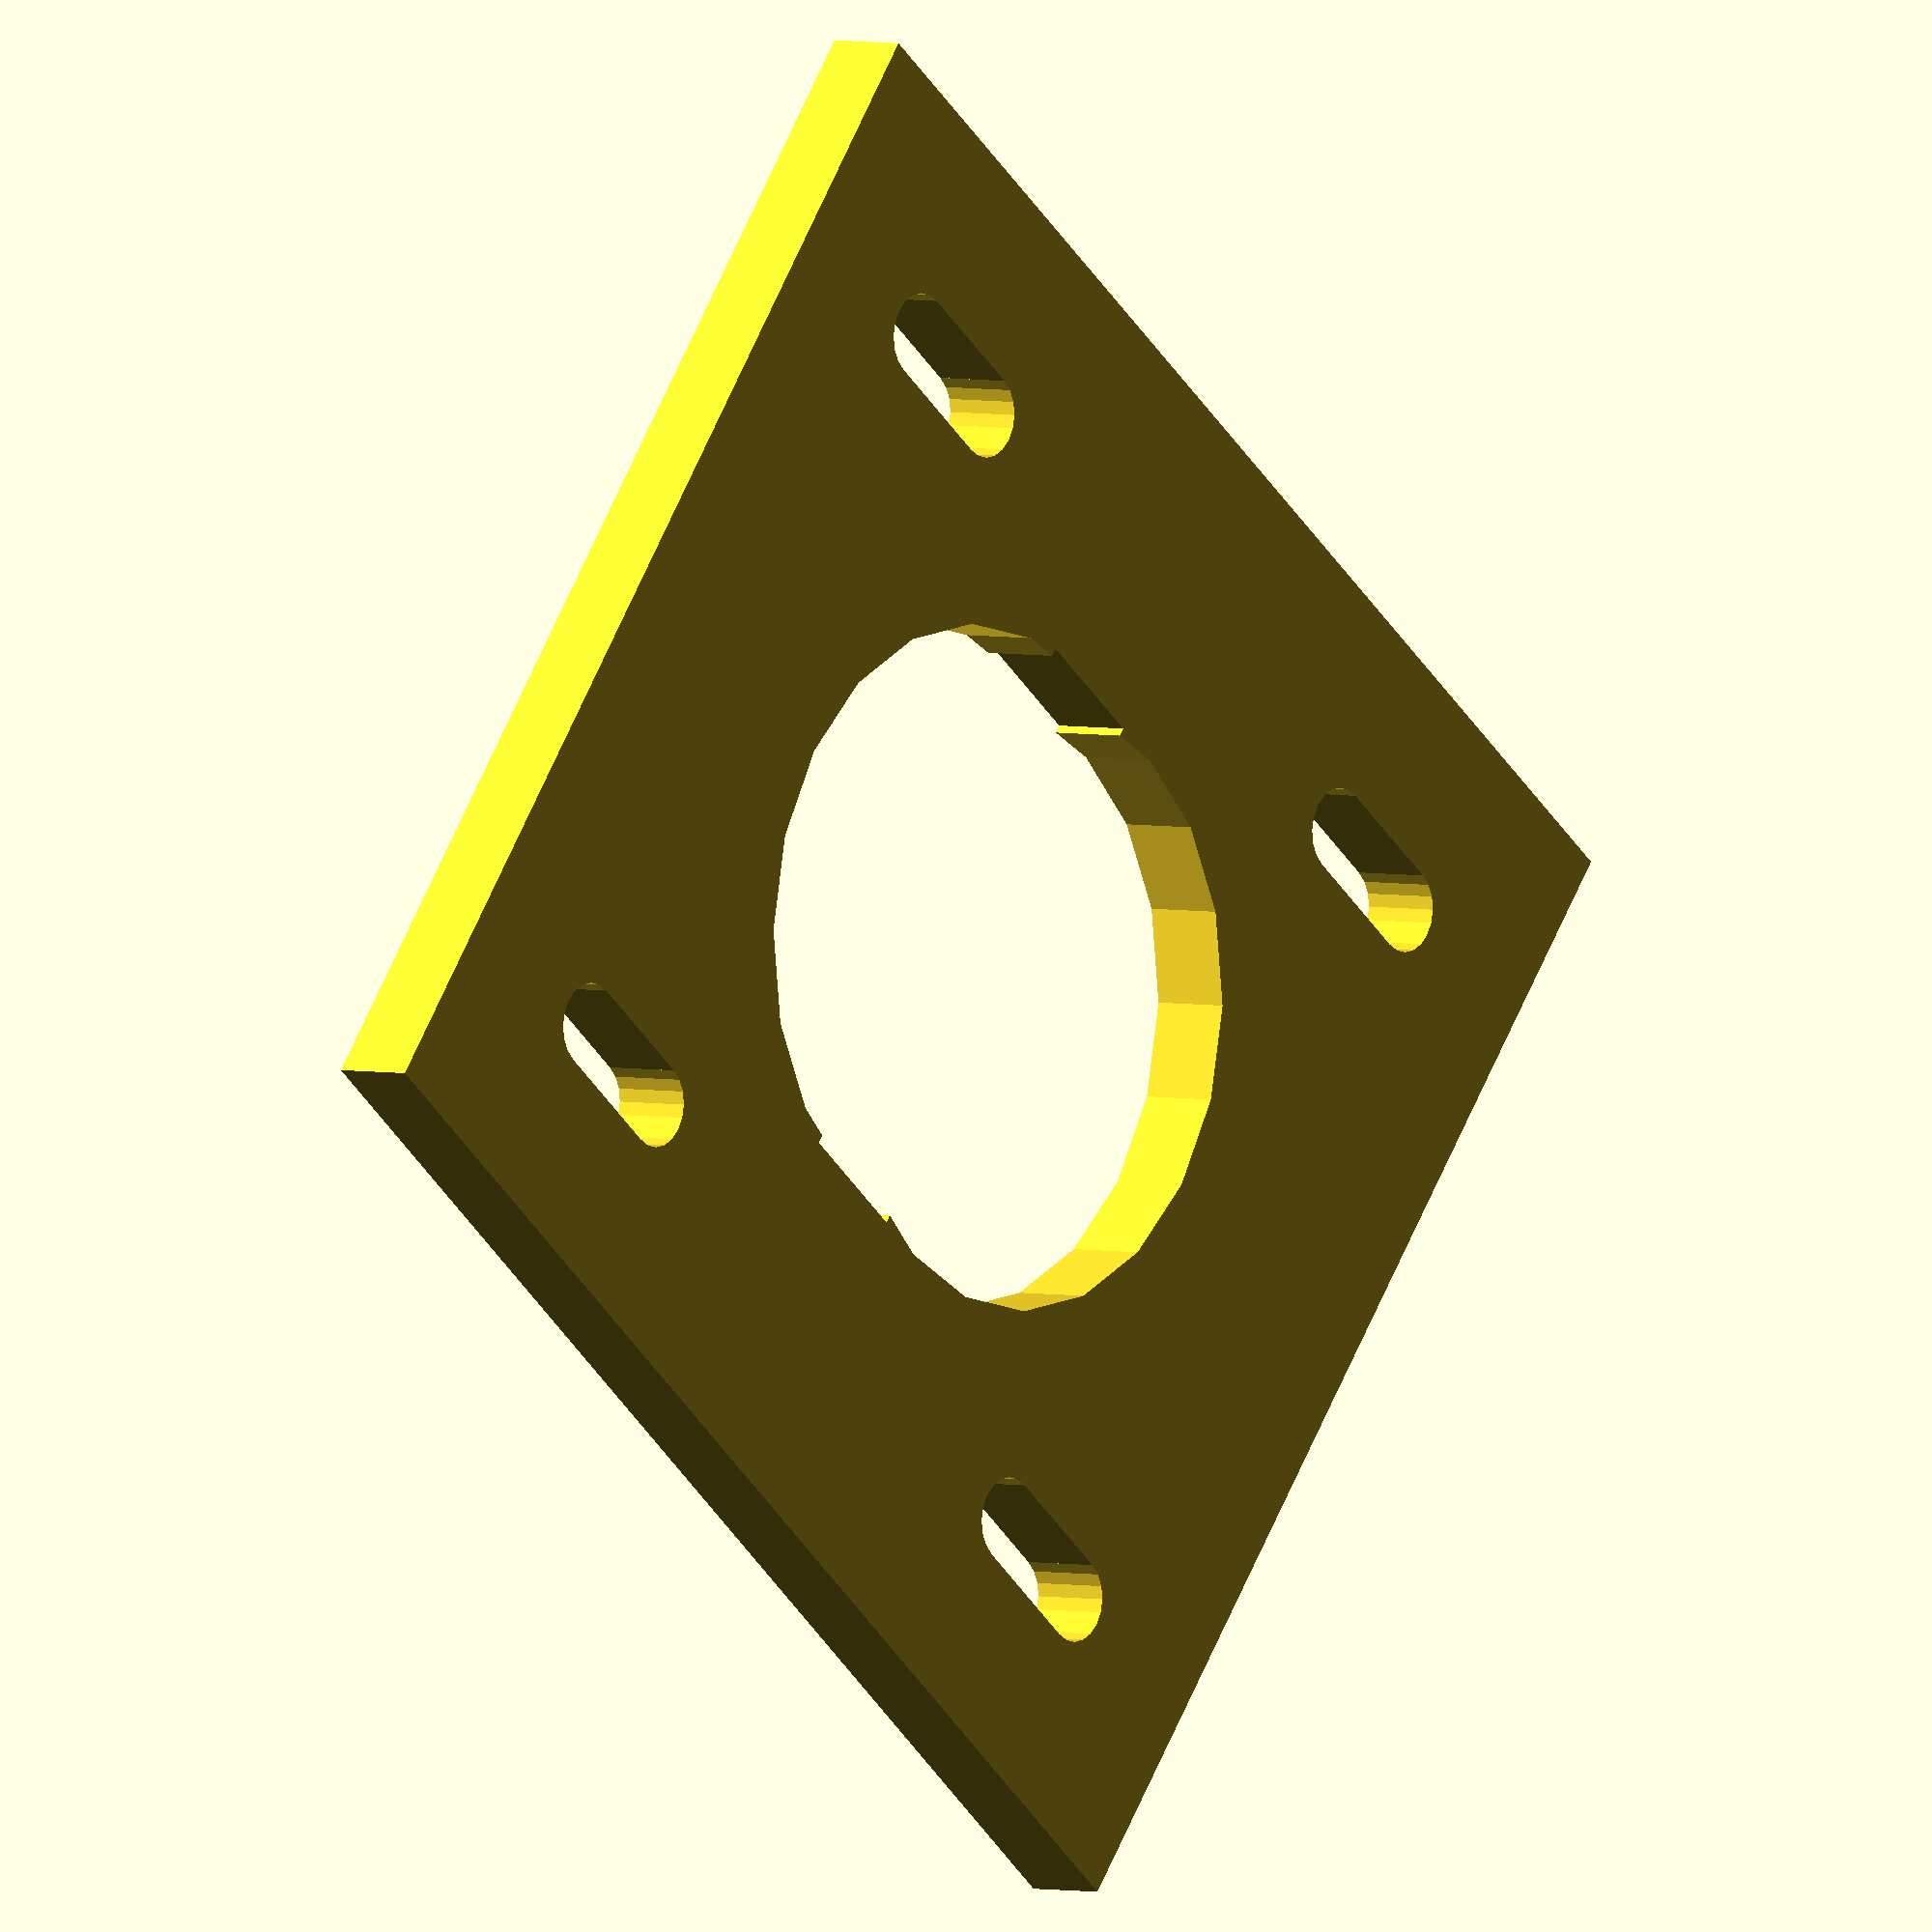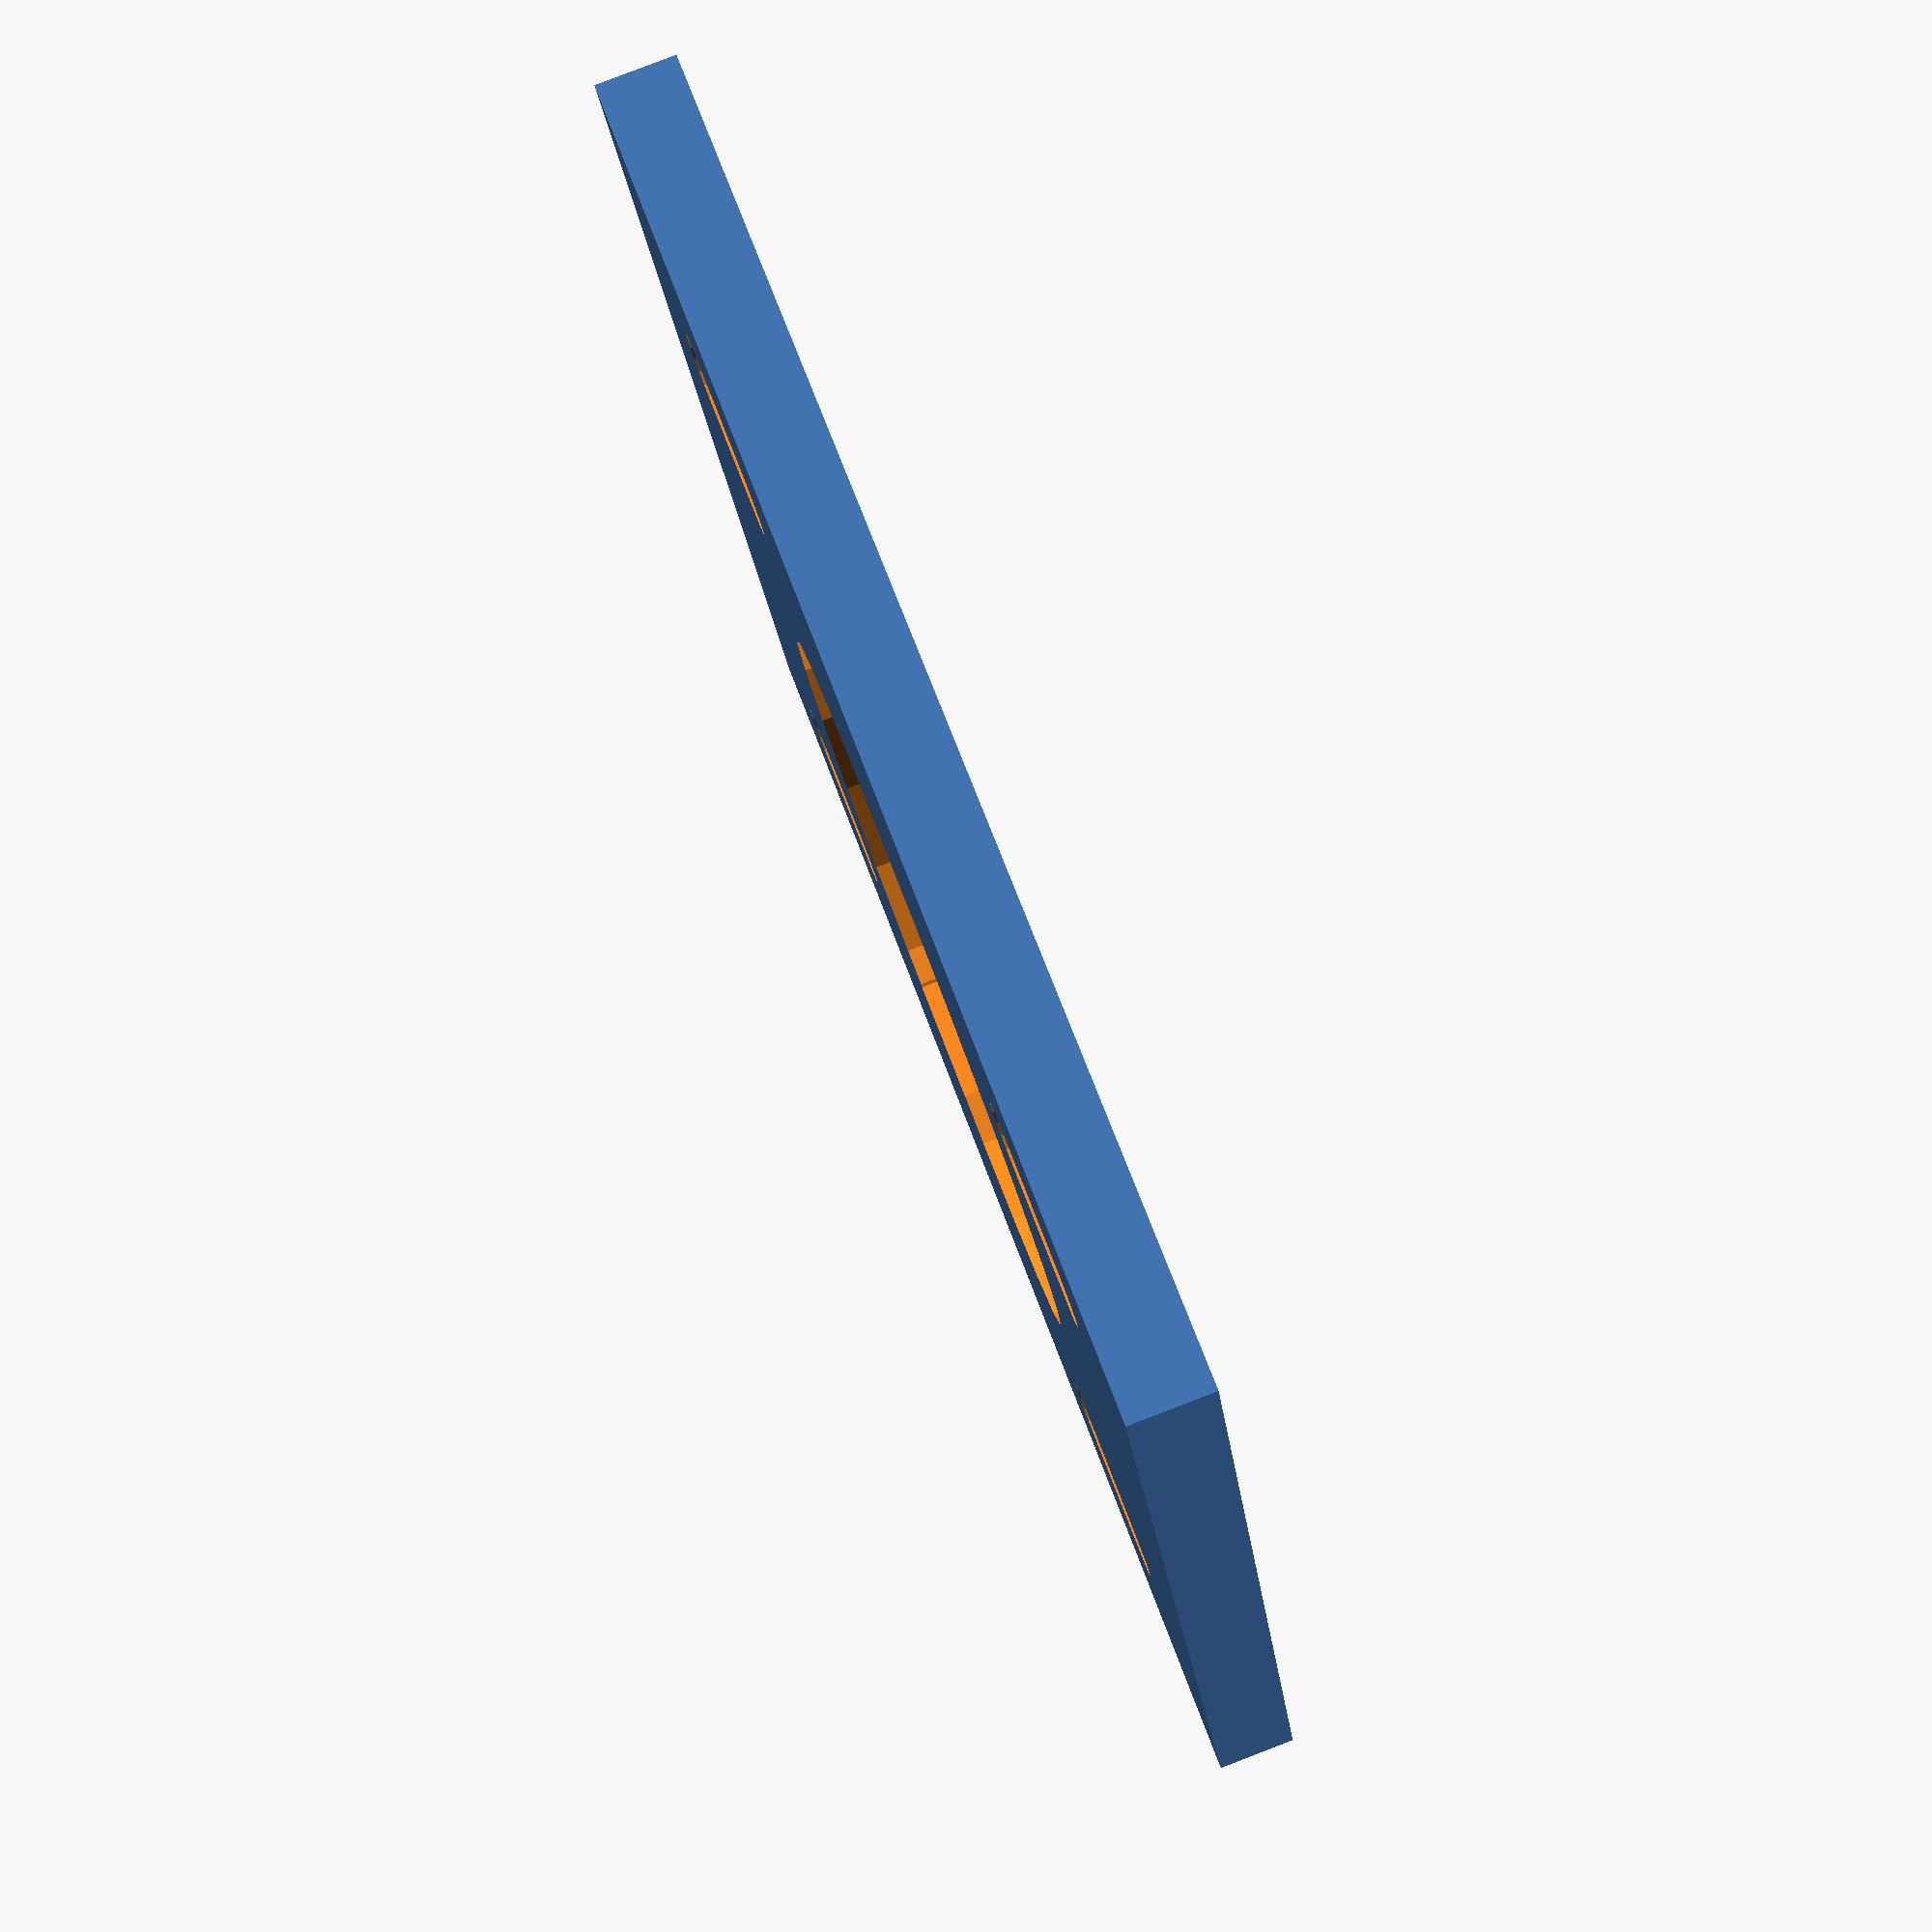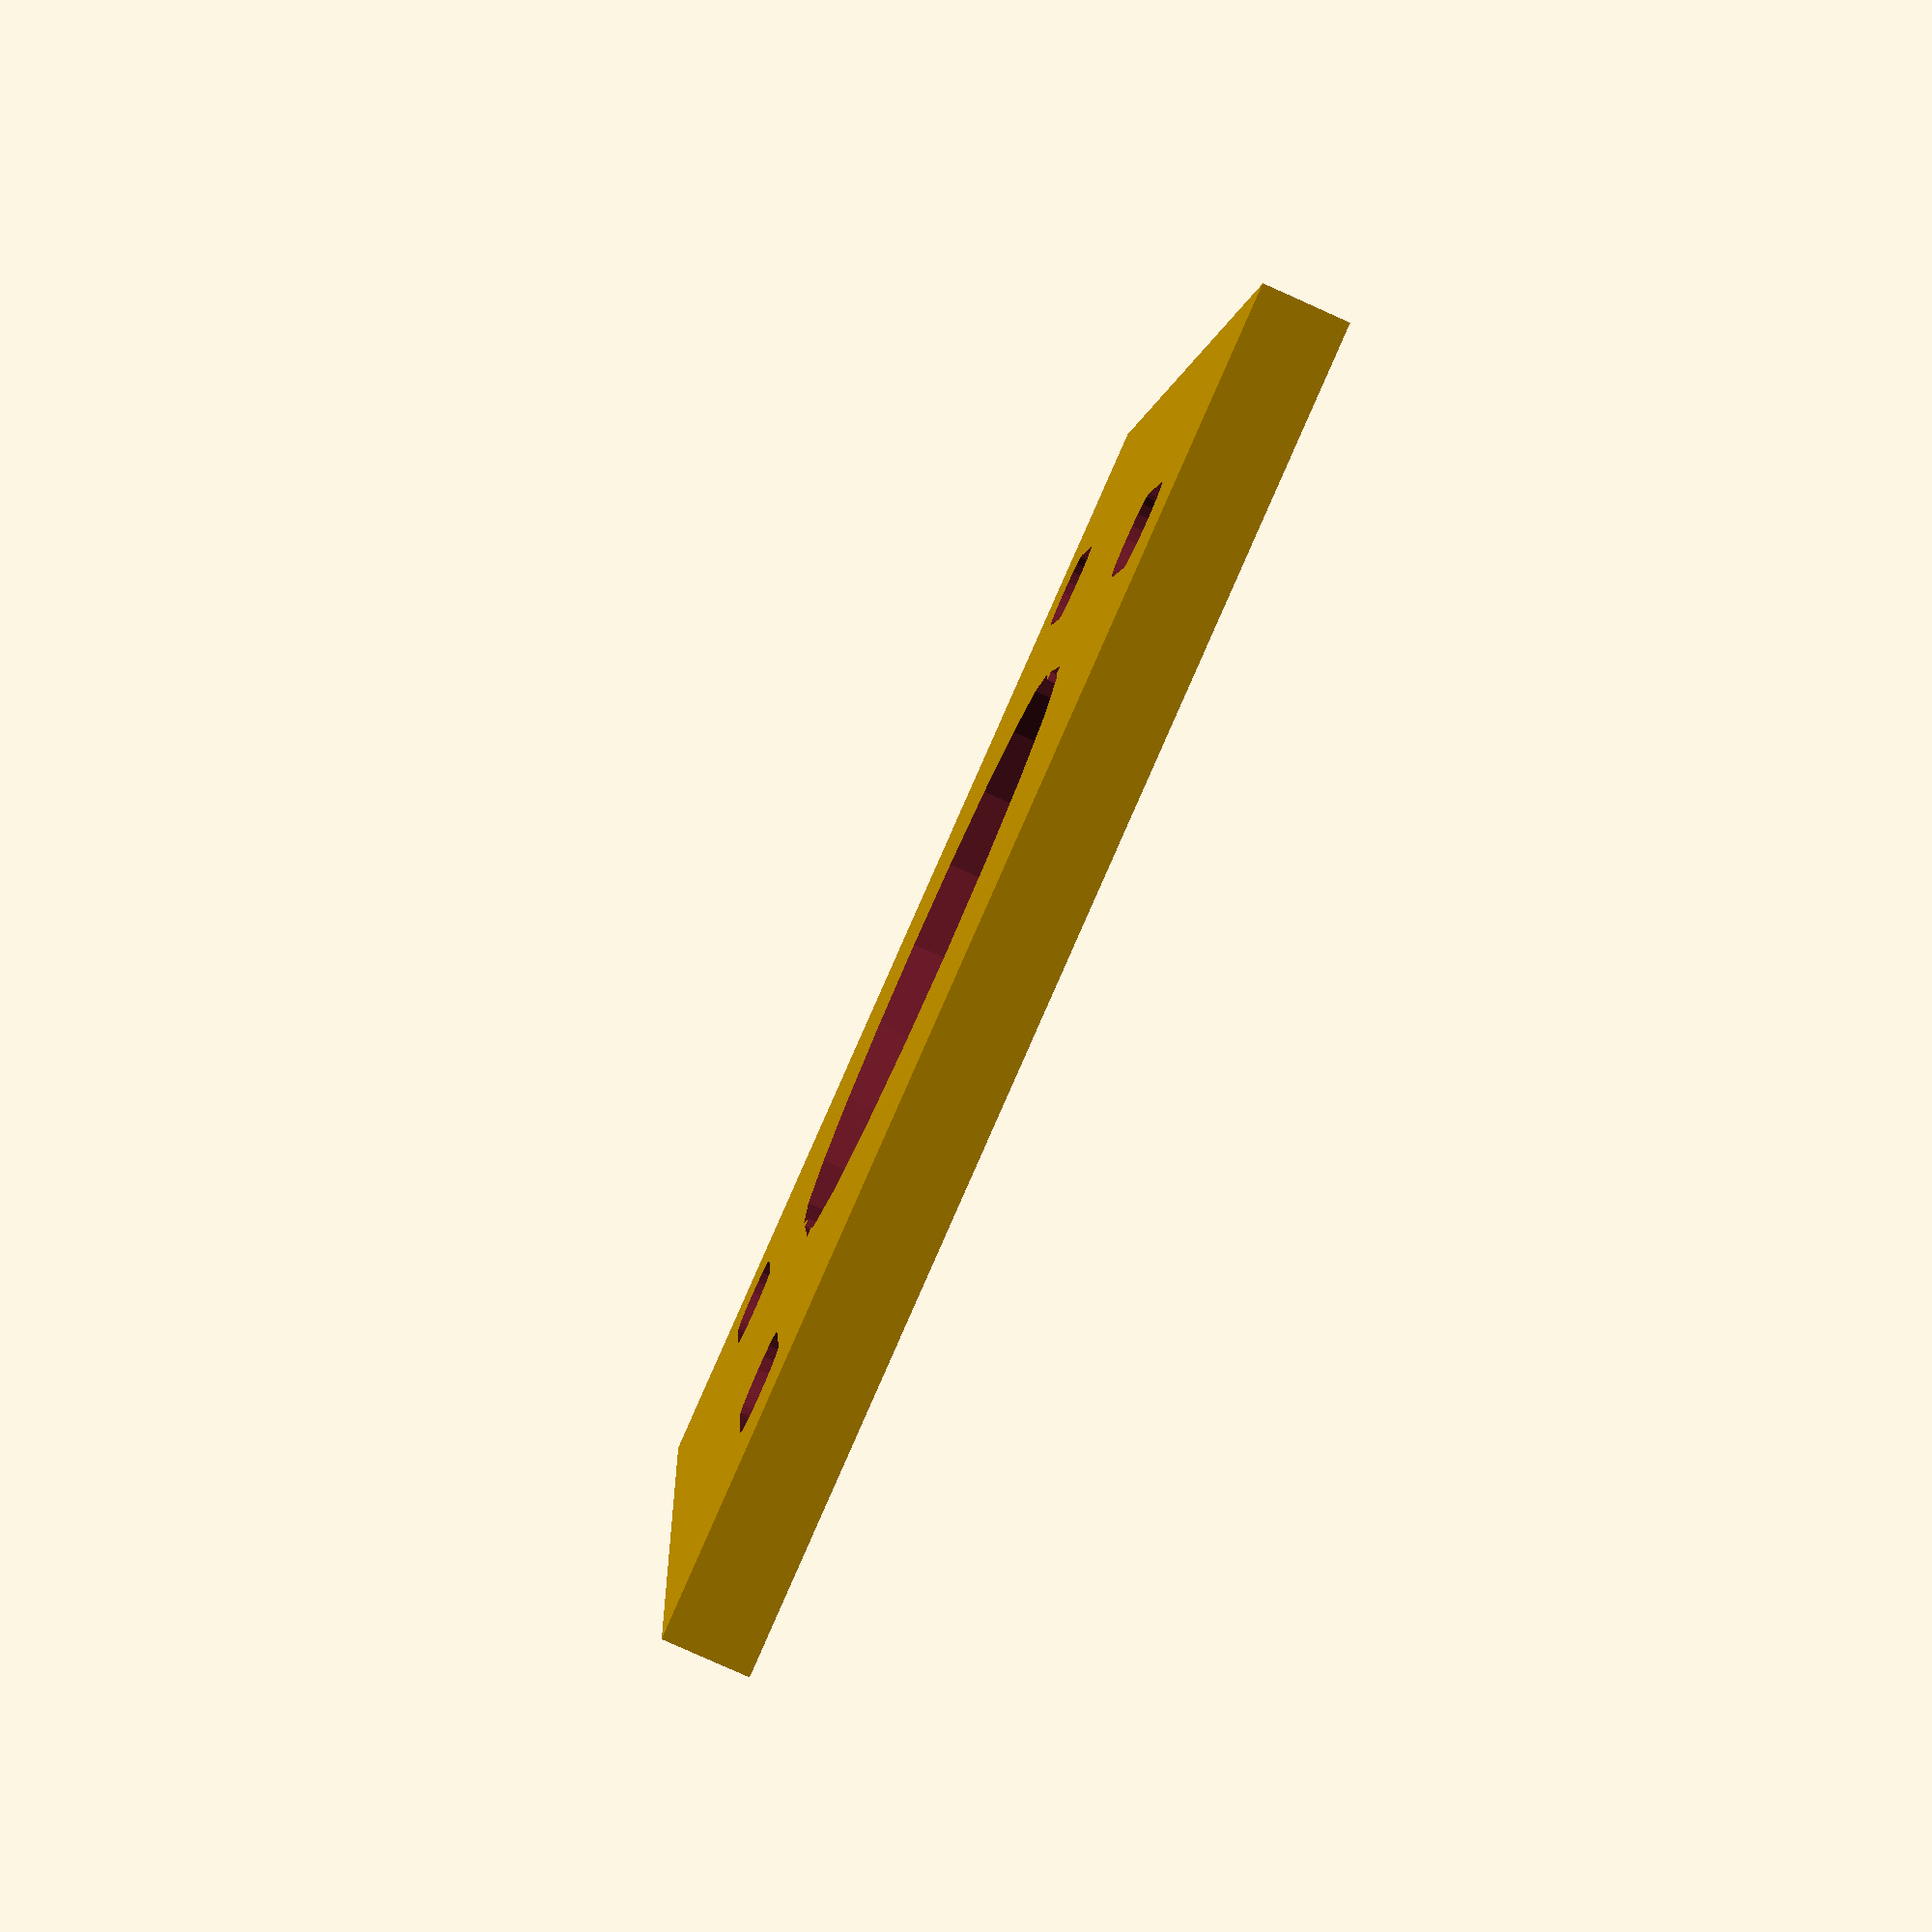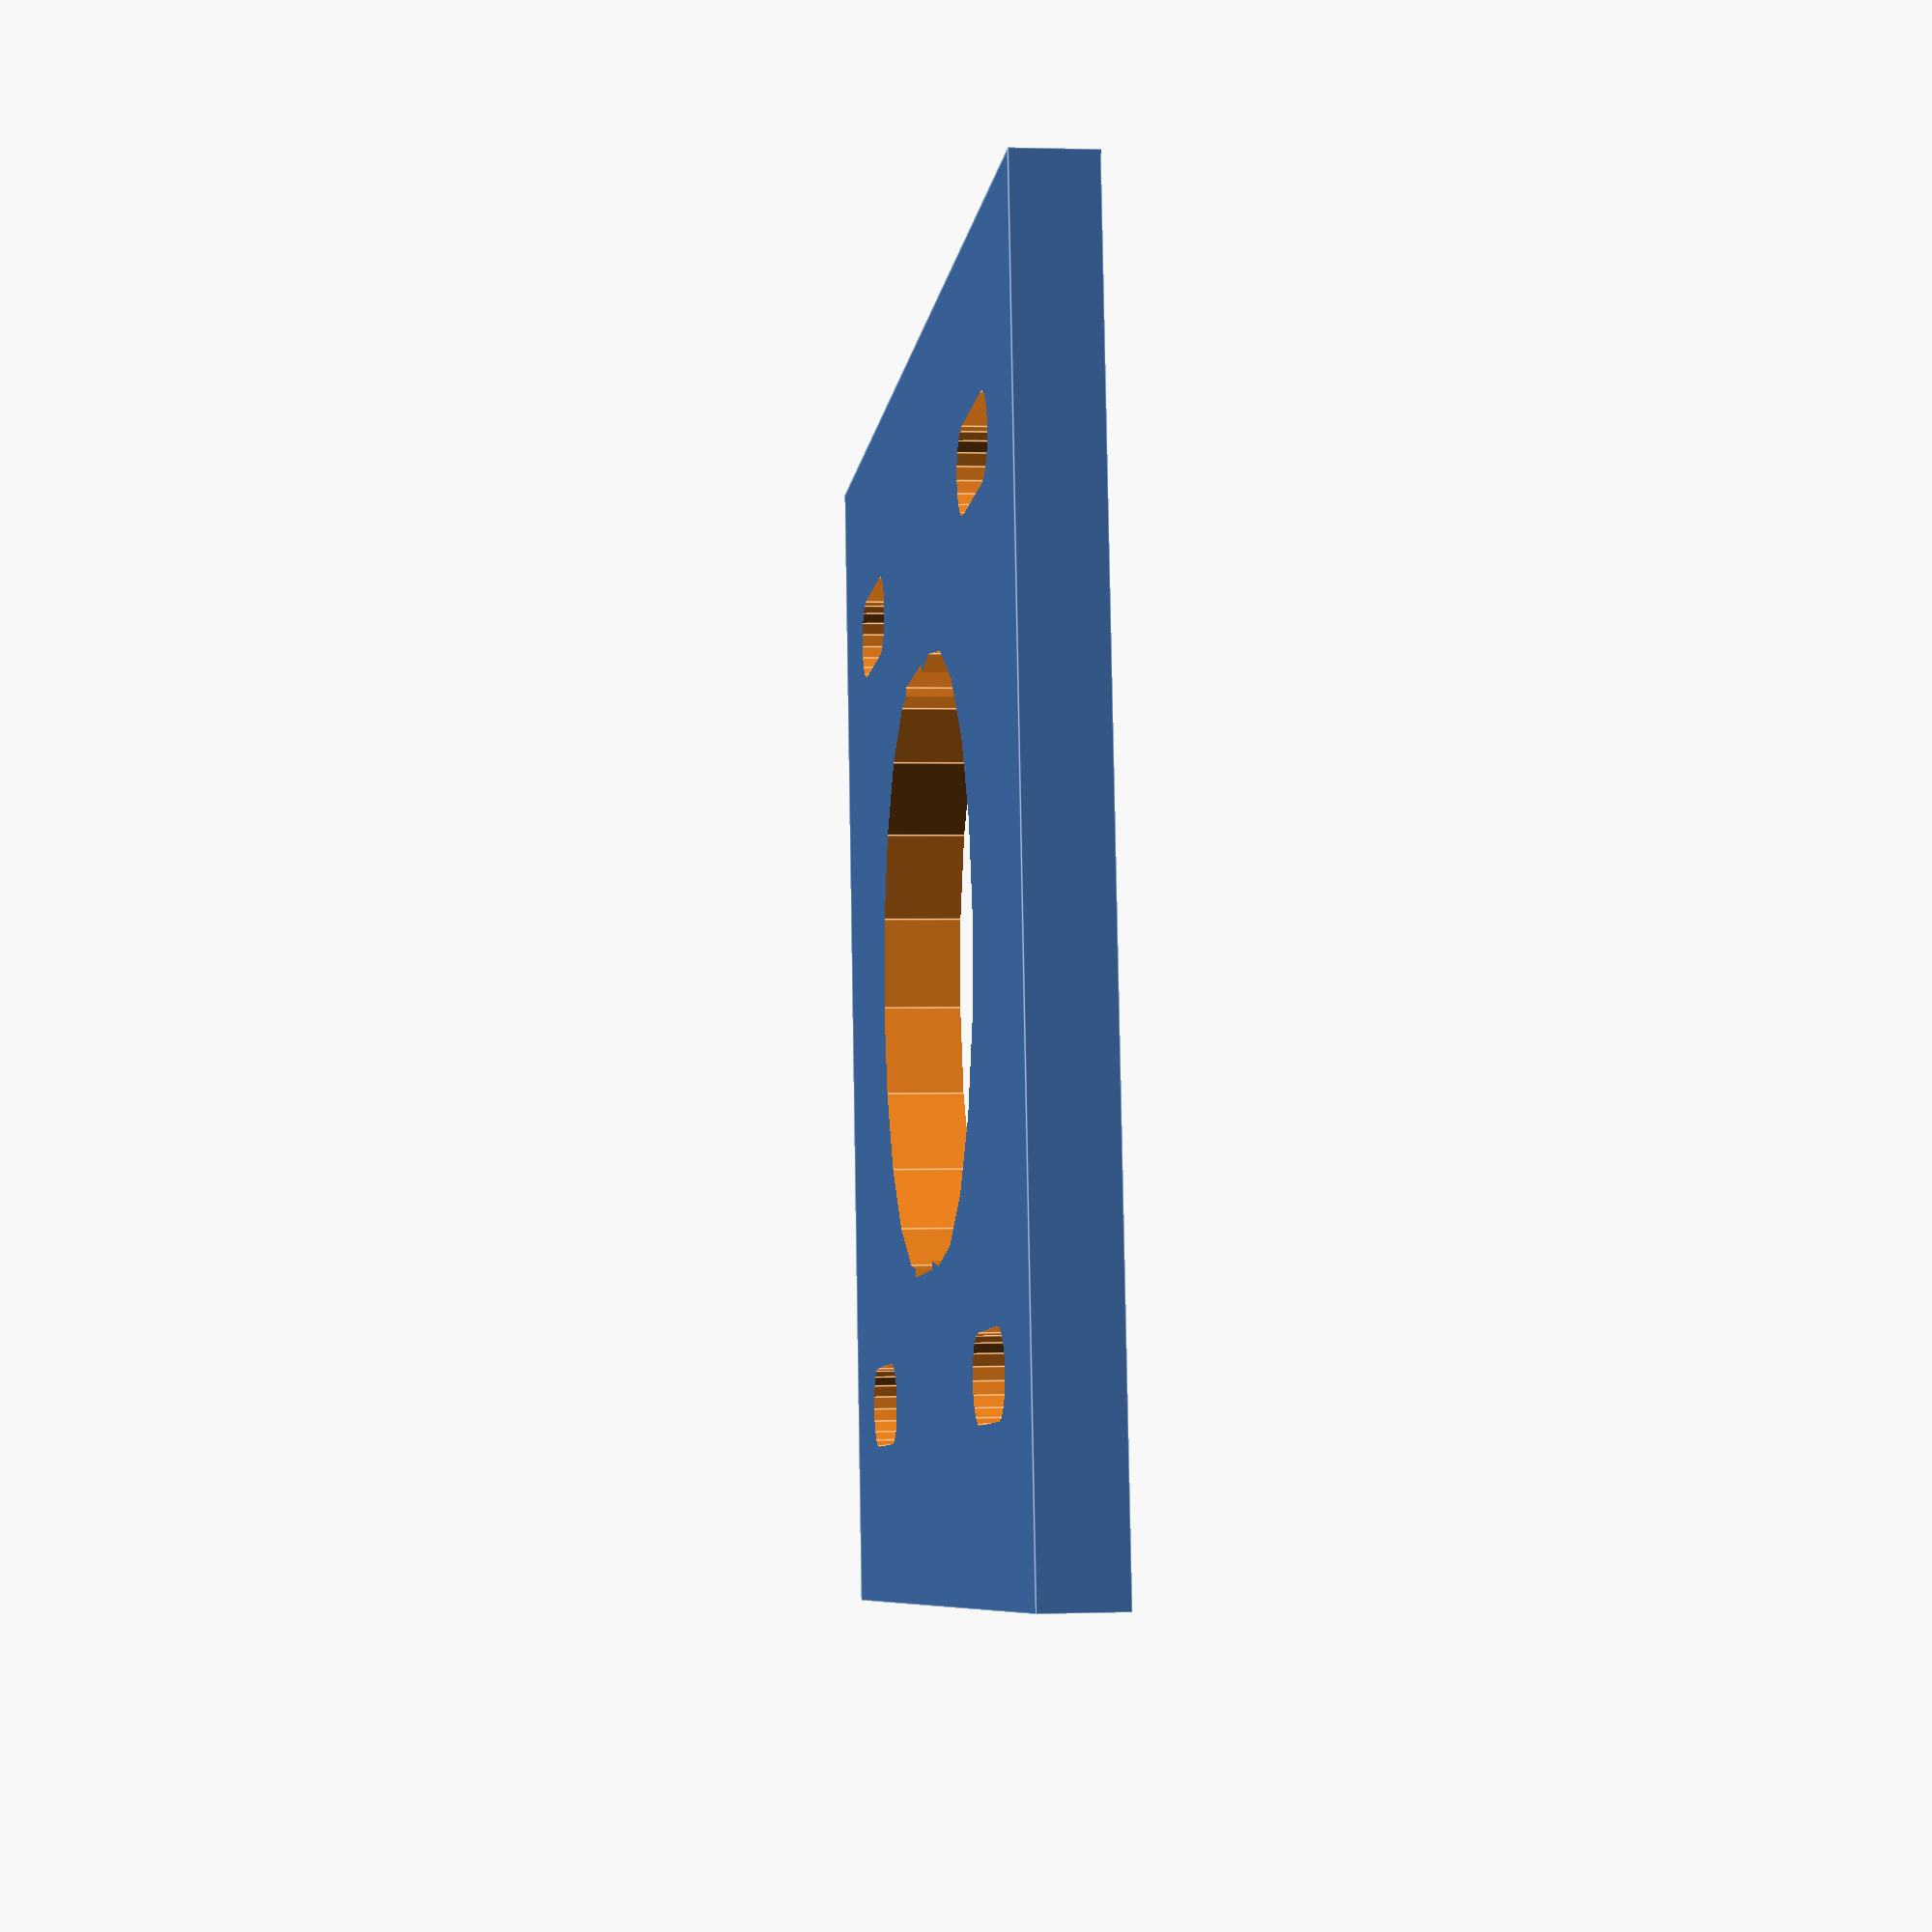
<openscad>
module draw_nema(v, length)
{
	// Body size
	bs = v[0];
	// Hole spacing
	hs = v[1];
	// Hole offset
	ho = (bs - hs) / 2;
	// Hole diameter
	hd = v[2];
	// Hole radius
	hr = hd / 2;
	// Hole depth
	hd = v[3];
	// Center
	c = bs / 2;
	// Shoulder height
	sh = v[4];
	// Shoulder diameter
	sd = v[5];
	// shoulder radius
	sr = sd / 2;
	// Shaft length
	sfl = v[6];
	// Shaft diameter
	sfd = v[7];
	// Shaft radius
	sfr = sfd / 2;

	echo(bs);
	echo (bs-ho);

	difference()
	{
		union()
		{
			color([0.5,0.5,0.5]) cube([bs,length,bs]);
			translate([c,-sh,c]) rotate([270,0,0])
				color([0.7,0.7,0.7]) cylinder(r = sr, h = sh);
			translate([c,-sfl,c]) rotate([270,0,0])
				color([0.8,0.8,0.8]) cylinder(r = sfr, h = sfl);
		}
		translate([ho,-0.1,ho]) rotate([270,0,0])
			cylinder(r = hr, h = hd + 0.1);
		translate([bs-ho,-0.1,ho]) rotate([270,0,0])
			cylinder(r = hr, h = hd + 0.1);
		translate([ho,-0.1,bs-ho]) rotate([270,0,0])
			cylinder(r = hr, h = hd + 0.1);
		translate([bs-ho,-0.1,bs-ho]) rotate([270,0,0])
			cylinder(r = hr, h = hd + 0.1);
	}
}

module draw_nema_plate(v, slot_len=0, thickness = 3, margin = 0)
{
	// Body size
	bs = v[0];
	// Hole spacing
	hs = v[1];
	// Hole diameter
	hd = v[2];
	// Hole radius
	hr = hd / 2;
	// Total slot len
	tsl = slot_len + hd;
	// Total len
	len = bs + slot_len + (margin * 2);
	// Total hgt
	hgt = bs + (margin * 2);
	// Center
	c_y = hgt / 2;
	c_x = len / 2;
	// Hole offset from ctr
	ho = hs / 2;
	// Shoulder diameter
	sd = v[5];
	// shoulder radius
	sr = sd / 2;

	difference()
	{
		cube([len, hgt, thickness]);
		translate([c_x - (slot_len / 2), c_y, -0.1])
			cylinder(r=sr + 0.1, h=thickness + 0.2);
		translate([c_x + (slot_len / 2), c_y, -0.1])
			cylinder(r=sr + 0.1, h=thickness + 0.2);
		translate([bs / 2, ((hgt - sd) / 2) - 0.1, -0.1])
			cube([slot_len, sd + 0.2, thickness + 0.2]);

		for(c = [[c_x - ho, c_y - ho], [c_x - ho, c_y + ho],
				  [c_x + ho, c_y - ho], [c_x + ho, c_y + ho]])
		{
			translate([c[0] - (slot_len / 2), c[1], -0.1])
				cylinder(r=hr + 0.05, h=thickness + 0.2);
			translate([c[0] + (slot_len / 2), c[1], -0.1])
				cylinder(r=hr + 0.05, h=thickness + 0.2);
			translate([c[0] - (slot_len / 2), c[1] - (hr + 0.05), -0.1])
				cube([slot_len, hd + 0.1, thickness + 0.2]);			
		}
	}
}

nema_17_dims = [42.3,31,3,4.5,2,22,24,5];
nema_23_dims = [57,47,5.1,4.5,2,38.1,24,10];

function get_nema_17_size() = nema_17_dims[0];
function get_nema_23_size() = nema_23_dims[0];

module nema_17(length)
{
	v=[42.3,31,3,4.5,2,22,24,5];
	draw_nema(v, length);
}

module nema_17_dual(length)
{
	v=[42.3,31,3,4.5,2,22,19.5,5];
	c = v[0] / 2;
	sfr = v[7] / 2;
	union()
	{
		draw_nema(v, length);
		translate([c,length,c]) rotate([270,0,0])
			color([0.8,0.8,0.8]) cylinder(r = sfr, h = 13);
	}
}

module nema_17_plate(slot_len=0, thickness = 3, margin = 0)
{
	v=[42.3,31,3,4.5,2,22,24,5];

	draw_nema_plate(v, slot_len, thickness, margin);
}

module nema_23(length)
{
	v=[57,47,5.1,4.5,2,38.1,24,10];
	draw_nema(v, length);
}

module nema_23_plate(slot_len=0, thickness = 3)
{
	v=[57,47,5.1,4.5,2,38.1,24,10];
	draw_nema_plate(v, slot_len, thickness);
}

$fn = 20;
nema_17_plate(slot_len=5, margin=2);
//nema_17_dual(42.3);
//translate([60,0,0]) nema_23(57);
</openscad>
<views>
elev=356.6 azim=141.7 roll=128.9 proj=o view=wireframe
elev=95.3 azim=17.9 roll=291.0 proj=p view=solid
elev=262.7 azim=83.1 roll=114.1 proj=p view=wireframe
elev=358.9 azim=352.0 roll=82.7 proj=p view=edges
</views>
